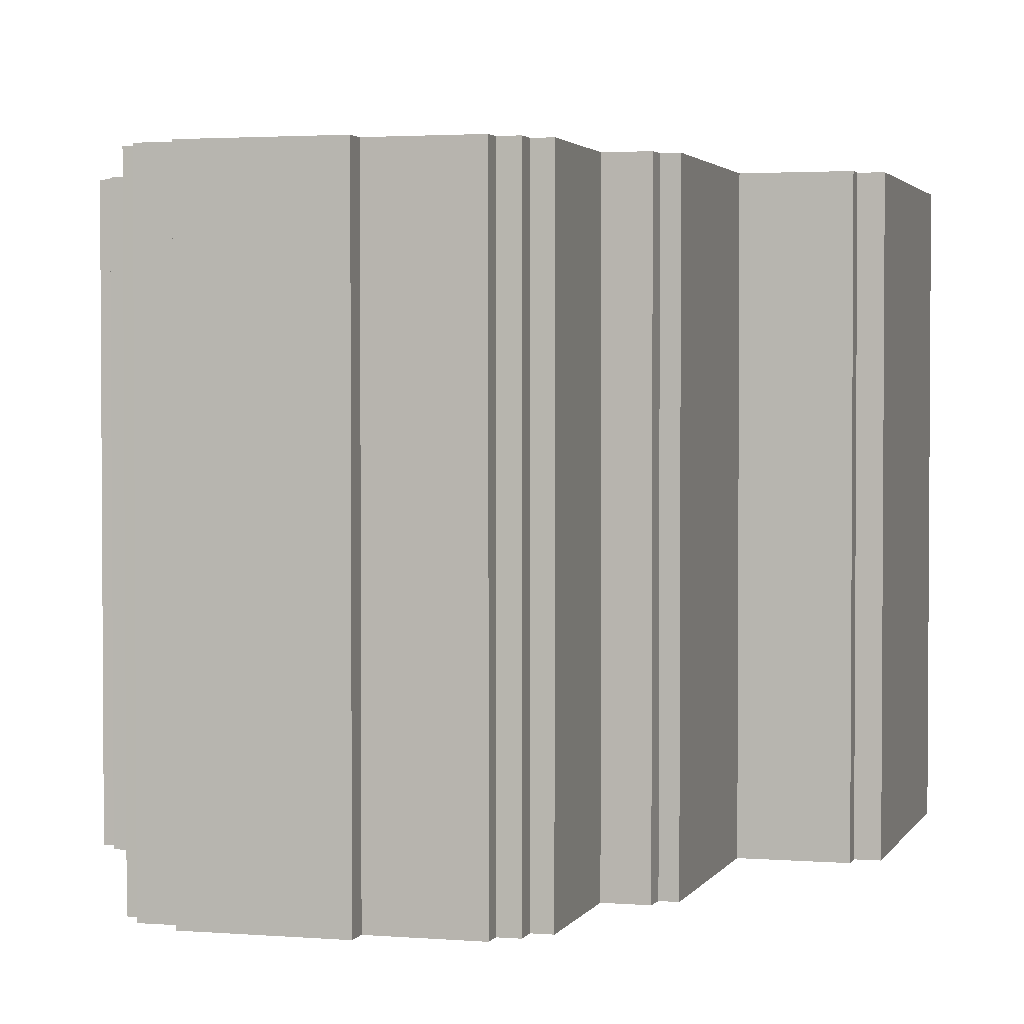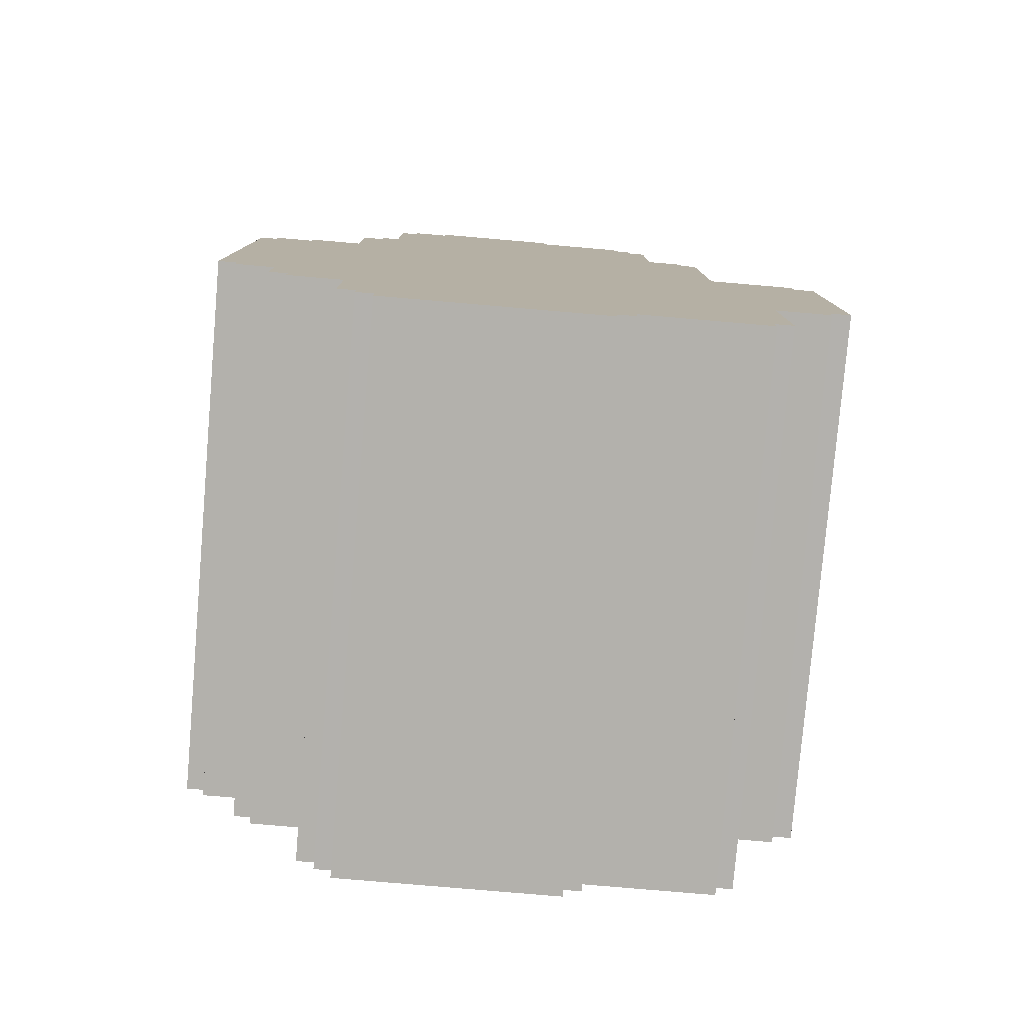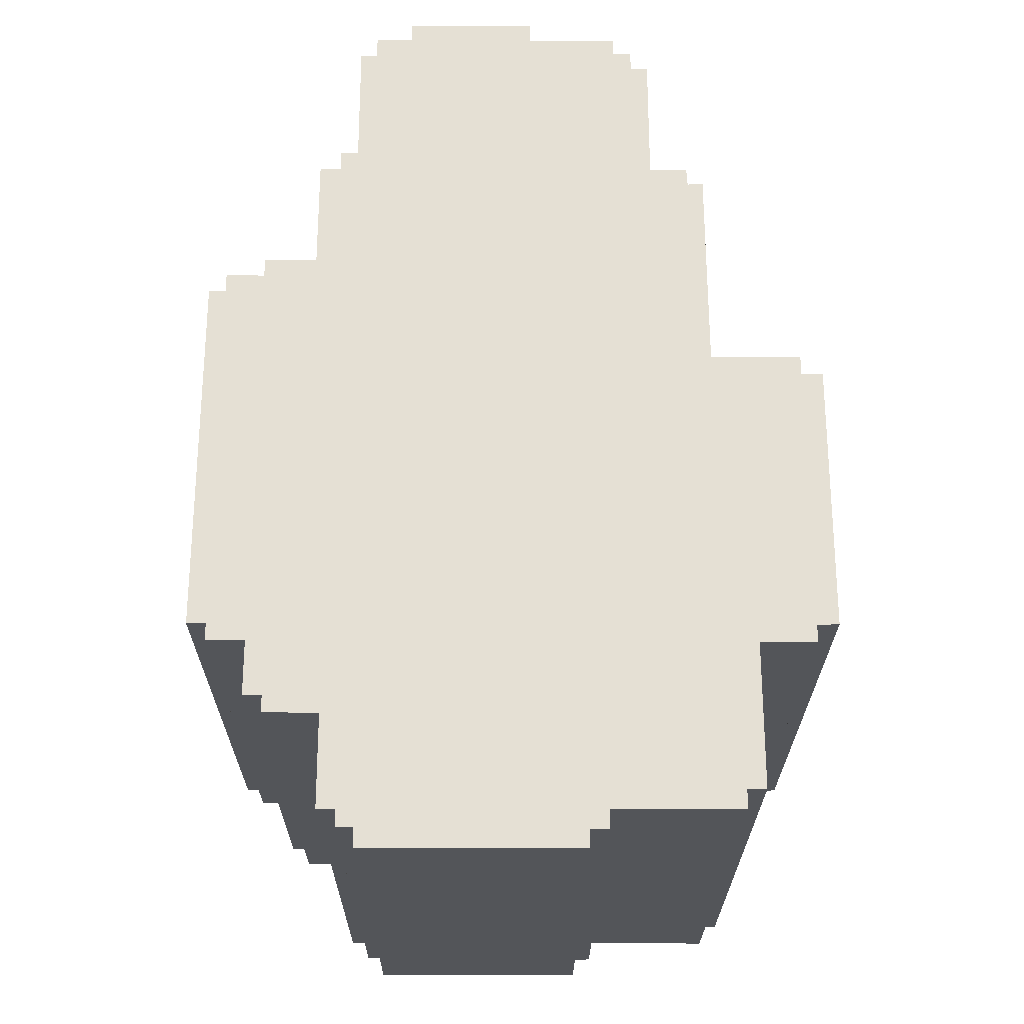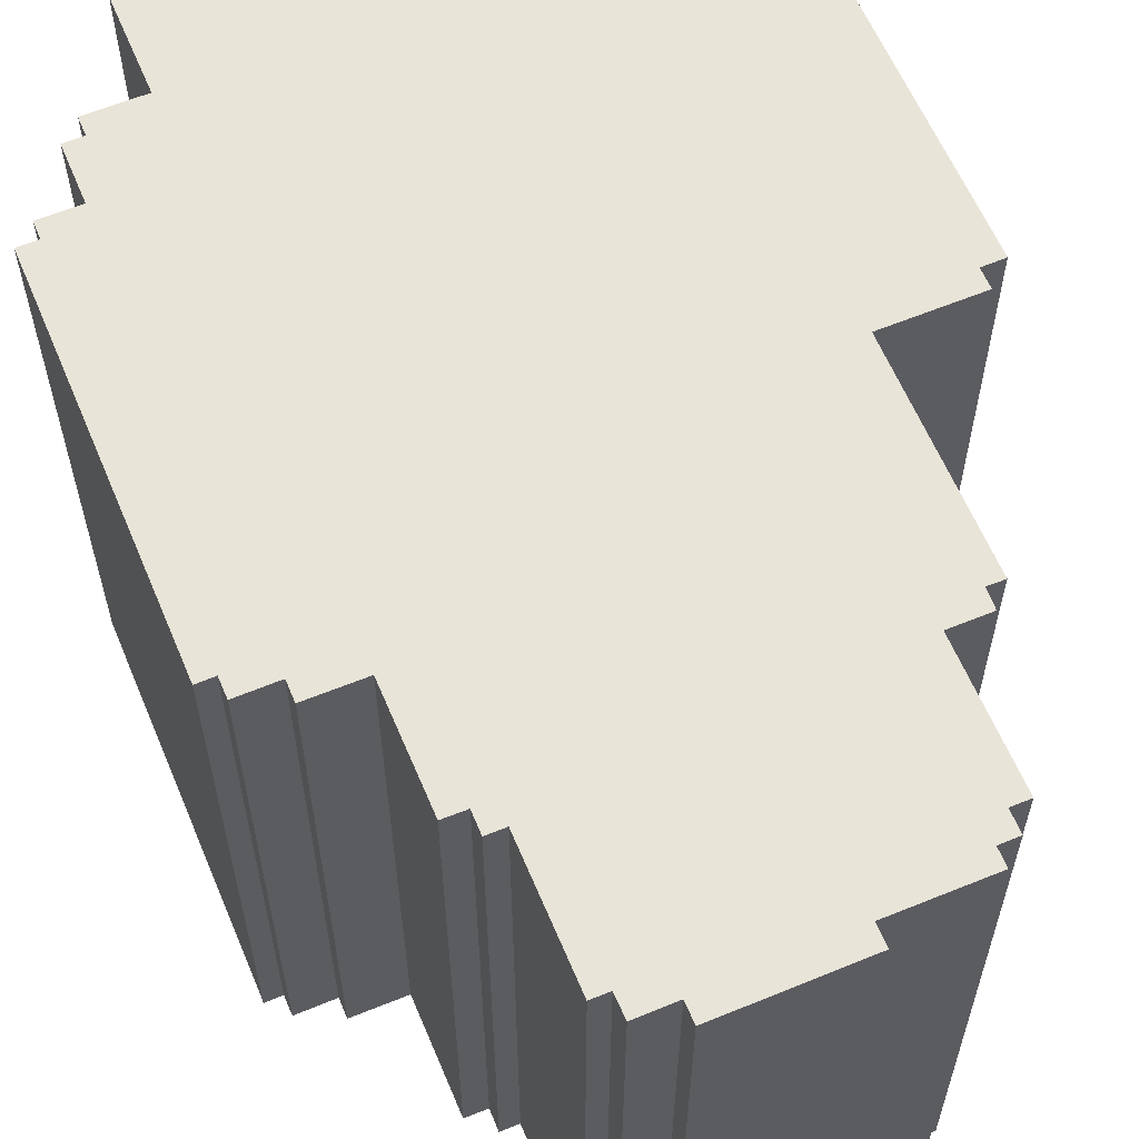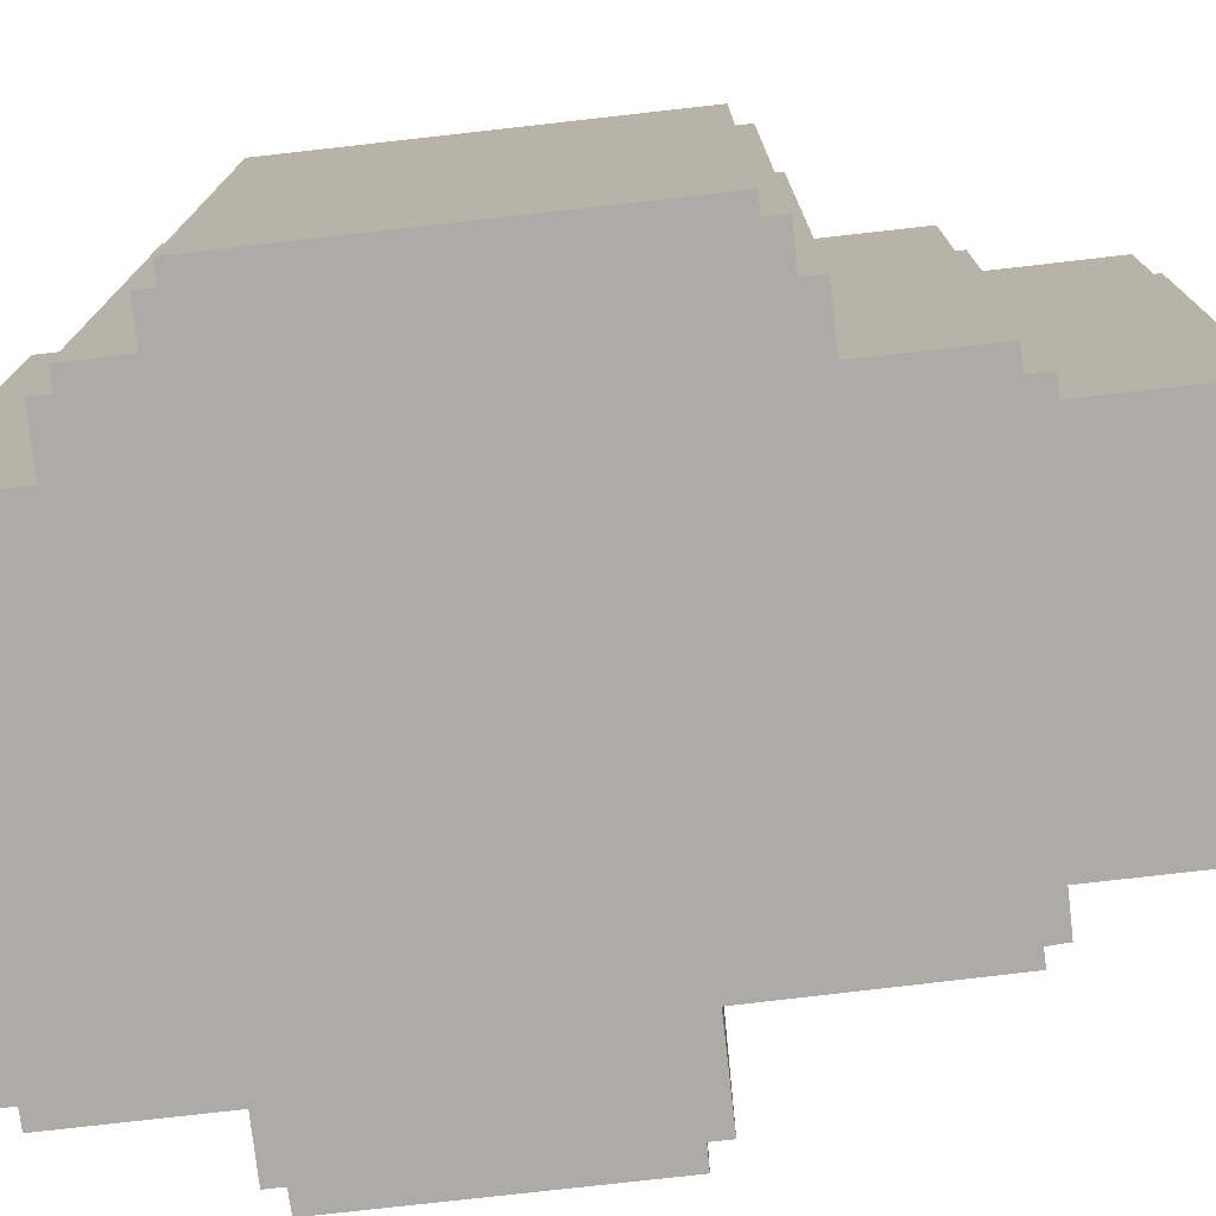
<metadata>
{"format":"obj","ext":"obj","renderer":"f3d","projection":"perspective","resolution":1024,"background":"white","views":[{"elev":2.4,"azim":-164.1,"up":"+Z"},{"elev":-79.1,"azim":175.1,"up":"+Y"},{"elev":-24.3,"azim":179.8,"up":"+Y"},{"elev":60.7,"azim":157.3,"up":"+Z"},{"elev":-76.3,"azim":96.5,"up":"+Z"}]}
</metadata>
<code>
g Rocks_Small_002
v -0.675 0.8665 -0.9186
v -0.6789 0.1682 -0.9186
v -0.6222 0.8654 -0.9186
v 0.6875 0.553 -0.9186
v 0.8667 0.4881 -0.9186
v 0.8667 0.5523 -0.9186
v 0.6141 0.9269 -0.9186
v 0.6866 0.926 -0.9186
v -0.4904 0.9279 -0.9186
v -0.6188 0.9282 -0.9186
v 0.5548 0.9962 -0.9186
v 0.6148 0.9961 -0.9186
v -0.4307 1.361 -0.9186
v -0.4899 1.361 -0.9186
v 0.4983 1.419 -0.9186
v 0.555 1.419 -0.9186
v -0.3686 1.43 -0.9186
v -0.4307 1.43 -0.9186
v 0.3723 1.491 -0.9186
v 0.4974 1.492 -0.9186
v -0.06153 1.486 -0.9186
v -0.3681 1.487 -0.9186
v 0.3723 1.554 -0.9186
v -0.06153 1.554 -0.9186
v -1.058 0.1022 -0.9186
v -1.058 -0.812 -0.9186
v -0.9847 -0.814 -0.9186
v -0.9847 0.103 -0.9186
v -0.9847 0.1677 -0.9186
v -0.796 -0.8724 -0.9186
v -0.9847 -0.8727 -0.9186
v 0.8644 -0.8673 -0.9186
v 0.994 -0.8114 -0.9186
v 0.9936 -0.8674 -0.9186
v 0.998 0.425 -0.9186
v 0.9977 0.4887 -0.9186
v 1.058 -0.8114 -0.9186
v 1.055 0.4256 -0.9186
v 0.616 -1.115 -0.9186
v 0.8013 -1.055 -0.9186
v 0.8644 -1.055 -0.9186
v 0.8013 -1.114 -0.9186
v -0.3024 -1.431 -0.9186
v -0.7333 -1.366 -0.9186
v -0.7966 -1.365 -0.9186
v -0.7343 -1.431 -0.9186
v 0.5549 -1.431 -0.9186
v 0.616 -1.431 -0.9186
v 0.496 -1.49 -0.9186
v 0.5543 -1.49 -0.9186
v -0.2386 -1.494 -0.9186
v -0.3016 -1.494 -0.9186
v 0.4948 -1.554 -0.9186
v -0.2389 -1.554 -0.9186
v 0.5548 0.9962 -0.9186
v 0.5548 0.9962 0.9186
v 0.555 1.419 0.9186
v 0.555 1.419 -0.9186
v 0.555 1.419 -0.9186
v 0.555 1.419 0.9186
v 0.4983 1.419 0.9186
v 0.4983 1.419 -0.9186
v 0.4983 1.419 -0.9186
v 0.4983 1.419 0.9186
v 0.4974 1.492 0.9186
v 0.4974 1.492 -0.9186
v 0.4974 1.492 -0.9186
v 0.4974 1.492 0.9186
v 0.3723 1.491 0.9186
v 0.3723 1.491 -0.9186
v 0.3723 1.491 -0.9186
v 0.3723 1.491 0.9186
v 0.3723 1.554 0.9186
v 0.3723 1.554 -0.9186
v 0.3723 1.554 -0.9186
v 0.3723 1.554 0.9186
v -0.06153 1.554 0.9186
v -0.06153 1.554 -0.9186
v -0.06153 1.554 -0.9186
v -0.06153 1.554 0.9186
v -0.06153 1.486 0.9186
v -0.06153 1.486 -0.9186
v -0.06153 1.486 -0.9186
v -0.06153 1.486 0.9186
v -0.3681 1.487 0.9186
v -0.3681 1.487 -0.9186
v -0.3681 1.487 -0.9186
v -0.3681 1.487 0.9186
v -0.3686 1.43 0.9186
v -0.3686 1.43 -0.9186
v -0.3686 1.43 -0.9186
v -0.3686 1.43 0.9186
v -0.4307 1.43 0.9186
v -0.4307 1.43 -0.9186
v -0.4307 1.43 -0.9186
v -0.4307 1.43 0.9186
v -0.4307 1.361 0.9186
v -0.4307 1.361 -0.9186
v -0.4307 1.361 -0.9186
v -0.4307 1.361 0.9186
v -0.4899 1.361 0.9186
v -0.4899 1.361 -0.9186
v -0.4899 1.361 -0.9186
v -0.4899 1.361 0.9186
v -0.4904 0.9279 0.9186
v -0.4904 0.9279 -0.9186
v -0.4904 0.9279 -0.9186
v -0.4904 0.9279 0.9186
v -0.6188 0.9282 0.9186
v -0.6188 0.9282 -0.9186
v -0.6188 0.9282 -0.9186
v -0.6188 0.9282 0.9186
v -0.6222 0.8654 0.9186
v -0.6222 0.8654 -0.9186
v -0.6222 0.8654 -0.9186
v -0.6222 0.8654 0.9186
v -0.675 0.8665 0.9186
v -0.675 0.8665 -0.9186
v -0.675 0.8665 -0.9186
v -0.675 0.8665 0.9186
v -0.6789 0.1682 0.9186
v -0.6789 0.1682 -0.9186
v -0.9847 0.1677 -0.9186
v -0.9847 0.1677 0.9186
v -0.9847 0.103 0.9186
v -0.9847 0.103 -0.9186
v -0.6789 0.1682 -0.9186
v -0.6789 0.1682 0.9186
v -0.9847 0.1677 0.9186
v -0.9847 0.1677 -0.9186
v -0.9847 0.103 -0.9186
v -0.9847 0.103 0.9186
v -1.058 0.1022 0.9186
v -1.058 0.1022 -0.9186
v -1.058 0.1022 -0.9186
v -1.058 0.1022 0.9186
v -1.058 -0.812 0.9186
v -1.058 -0.812 -0.9186
v -1.058 -0.812 -0.9186
v -1.058 -0.812 0.9186
v -0.9847 -0.814 0.9186
v -0.9847 -0.814 -0.9186
v -0.9847 -0.814 -0.9186
v -0.9847 -0.814 0.9186
v -0.9847 -0.8727 0.9186
v -0.9847 -0.8727 -0.9186
v -0.9847 -0.8727 -0.9186
v -0.9847 -0.8727 0.9186
v -0.796 -0.8724 0.9186
v -0.796 -0.8724 -0.9186
v -0.796 -0.8724 -0.9186
v -0.796 -0.8724 0.9186
v -0.7966 -1.365 0.9186
v -0.7966 -1.365 -0.9186
v -0.7966 -1.365 -0.9186
v -0.7966 -1.365 0.9186
v -0.7333 -1.366 0.9186
v -0.7333 -1.366 -0.9186
v -0.7333 -1.366 -0.9186
v -0.7333 -1.366 0.9186
v -0.7343 -1.431 0.9186
v -0.7343 -1.431 -0.9186
v -0.7343 -1.431 -0.9186
v -0.7343 -1.431 0.9186
v -0.3024 -1.431 0.9186
v -0.3024 -1.431 -0.9186
v -0.3024 -1.431 -0.9186
v -0.3024 -1.431 0.9186
v -0.3016 -1.494 0.9186
v -0.3016 -1.494 -0.9186
v -0.3016 -1.494 -0.9186
v -0.3016 -1.494 0.9186
v -0.2386 -1.494 0.9186
v -0.2386 -1.494 -0.9186
v -0.2386 -1.494 -0.9186
v -0.2386 -1.494 0.9186
v -0.2389 -1.554 0.9186
v -0.2389 -1.554 -0.9186
v -0.2389 -1.554 -0.9186
v -0.2389 -1.554 0.9186
v 0.4948 -1.554 0.9186
v 0.4948 -1.554 -0.9186
v 0.4948 -1.554 -0.9186
v 0.4948 -1.554 0.9186
v 0.496 -1.49 0.9186
v 0.496 -1.49 -0.9186
v 0.496 -1.49 -0.9186
v 0.496 -1.49 0.9186
v 0.5543 -1.49 0.9186
v 0.5543 -1.49 -0.9186
v 0.5543 -1.49 -0.9186
v 0.5543 -1.49 0.9186
v 0.5549 -1.431 0.9186
v 0.5549 -1.431 -0.9186
v 0.5549 -1.431 -0.9186
v 0.5549 -1.431 0.9186
v 0.616 -1.431 0.9186
v 0.616 -1.431 -0.9186
v 0.616 -1.431 -0.9186
v 0.616 -1.431 0.9186
v 0.616 -1.115 0.9186
v 0.616 -1.115 -0.9186
v 0.616 -1.115 -0.9186
v 0.616 -1.115 0.9186
v 0.8013 -1.114 0.9186
v 0.8013 -1.114 -0.9186
v 0.8013 -1.114 -0.9186
v 0.8013 -1.114 0.9186
v 0.8013 -1.055 0.9186
v 0.8013 -1.055 -0.9186
v 0.8013 -1.055 -0.9186
v 0.8013 -1.055 0.9186
v 0.8644 -1.055 0.9186
v 0.8644 -1.055 -0.9186
v 0.8644 -1.055 -0.9186
v 0.8644 -1.055 0.9186
v 0.8644 -0.8673 0.9186
v 0.8644 -0.8673 -0.9186
v 0.8644 -0.8673 -0.9186
v 0.8644 -0.8673 0.9186
v 0.9936 -0.8674 0.9186
v 0.9936 -0.8674 -0.9186
v 0.9936 -0.8674 -0.9186
v 0.9936 -0.8674 0.9186
v 0.994 -0.8114 0.9186
v 0.994 -0.8114 -0.9186
v 0.994 -0.8114 -0.9186
v 0.994 -0.8114 0.9186
v 1.058 -0.8114 0.9186
v 1.058 -0.8114 -0.9186
v 1.058 -0.8114 -0.9186
v 1.058 -0.8114 0.9186
v 1.055 0.4256 0.9186
v 1.055 0.4256 -0.9186
v 1.055 0.4256 -0.9186
v 1.055 0.4256 0.9186
v 0.998 0.425 0.9186
v 0.998 0.425 -0.9186
v 0.998 0.425 -0.9186
v 0.998 0.425 0.9186
v 0.9977 0.4887 0.9186
v 0.9977 0.4887 -0.9186
v 0.9977 0.4887 -0.9186
v 0.9977 0.4887 0.9186
v 0.8667 0.4881 0.9186
v 0.8667 0.4881 -0.9186
v 0.8667 0.4881 -0.9186
v 0.8667 0.4881 0.9186
v 0.8667 0.5523 0.9186
v 0.8667 0.5523 -0.9186
v 0.8667 0.5523 -0.9186
v 0.8667 0.5523 0.9186
v 0.6875 0.553 0.9186
v 0.6875 0.553 -0.9186
v 0.6875 0.553 -0.9186
v 0.6875 0.553 0.9186
v 0.6866 0.926 0.9186
v 0.6866 0.926 -0.9186
v 0.6866 0.926 -0.9186
v 0.6866 0.926 0.9186
v 0.6141 0.9269 0.9186
v 0.6141 0.9269 -0.9186
v 0.6141 0.9269 -0.9186
v 0.6141 0.9269 0.9186
v 0.6148 0.9961 0.9186
v 0.6148 0.9961 -0.9186
v 0.6148 0.9961 -0.9186
v 0.6148 0.9961 0.9186
v 0.5548 0.9962 0.9186
v 0.5548 0.9962 -0.9186
v -0.675 0.8665 0.9186
v -0.6222 0.8654 0.9186
v -0.6789 0.1682 0.9186
v 0.6875 0.553 0.9186
v 0.8667 0.4881 0.9186
v 0.8667 0.5523 0.9186
v 0.6141 0.9269 0.9186
v 0.6866 0.926 0.9186
v -0.4904 0.9279 0.9186
v -0.6188 0.9282 0.9186
v 0.5548 0.9962 0.9186
v 0.6148 0.9961 0.9186
v -0.4307 1.361 0.9186
v -0.4899 1.361 0.9186
v 0.4983 1.419 0.9186
v 0.555 1.419 0.9186
v -0.3686 1.43 0.9186
v -0.4307 1.43 0.9186
v 0.3723 1.491 0.9186
v 0.4974 1.492 0.9186
v -0.06153 1.486 0.9186
v -0.3681 1.487 0.9186
v 0.3723 1.554 0.9186
v -0.06153 1.554 0.9186
v -1.058 0.1022 0.9186
v -0.9847 -0.814 0.9186
v -1.058 -0.812 0.9186
v -0.9847 0.103 0.9186
v -0.9847 0.1677 0.9186
v -0.796 -0.8724 0.9186
v -0.9847 -0.8727 0.9186
v 0.8644 -0.8673 0.9186
v 0.994 -0.8114 0.9186
v 0.9936 -0.8674 0.9186
v 0.998 0.425 0.9186
v 0.9977 0.4887 0.9186
v 1.058 -0.8114 0.9186
v 1.055 0.4256 0.9186
v 0.616 -1.115 0.9186
v 0.8013 -1.055 0.9186
v 0.8644 -1.055 0.9186
v 0.8013 -1.114 0.9186
v -0.3024 -1.431 0.9186
v -0.7333 -1.366 0.9186
v -0.7966 -1.365 0.9186
v -0.7343 -1.431 0.9186
v 0.5549 -1.431 0.9186
v 0.616 -1.431 0.9186
v 0.496 -1.49 0.9186
v 0.5543 -1.49 0.9186
v -0.2386 -1.494 0.9186
v -0.3016 -1.494 0.9186
v 0.4948 -1.554 0.9186
v -0.2389 -1.554 0.9186
g Rocks_Small_002_0
f 3 2 1
f 4 2 3
f 5 2 4
f 6 5 4
f 7 4 3
f 8 4 7
f 9 7 3
f 10 9 3
f 11 7 9
f 12 7 11
f 13 11 9
f 14 13 9
f 15 11 13
f 16 11 15
f 17 15 13
f 18 17 13
f 19 15 17
f 20 15 19
f 21 19 17
f 22 21 17
f 23 19 21
f 24 23 21
f 27 26 25
f 28 27 25
f 2 27 28
f 29 2 28
f 30 27 2
f 31 27 30
f 32 30 2
f 33 32 2
f 34 32 33
f 33 2 35
f 35 2 5
f 36 35 5
f 37 33 35
f 38 37 35
f 39 30 32
f 40 39 32
f 41 40 32
f 42 39 40
f 43 30 39
f 44 30 43
f 45 30 44
f 46 44 43
f 47 43 39
f 48 47 39
f 49 43 47
f 50 49 47
f 51 43 49
f 52 43 51
f 53 51 49
f 54 51 53
f 57 56 55
f 58 57 55
f 61 60 59
f 62 61 59
f 65 64 63
f 66 65 63
f 69 68 67
f 70 69 67
f 73 72 71
f 74 73 71
f 77 76 75
f 78 77 75
f 81 80 79
f 82 81 79
f 85 84 83
f 86 85 83
f 89 88 87
f 90 89 87
f 93 92 91
f 94 93 91
f 97 96 95
f 98 97 95
f 101 100 99
f 102 101 99
f 105 104 103
f 106 105 103
f 109 108 107
f 110 109 107
f 113 112 111
f 114 113 111
f 117 116 115
f 118 117 115
f 121 120 119
f 122 121 119
f 125 124 123
f 126 125 123
f 129 128 127
f 130 129 127
f 133 132 131
f 134 133 131
f 137 136 135
f 138 137 135
f 141 140 139
f 142 141 139
f 145 144 143
f 146 145 143
f 149 148 147
f 150 149 147
f 153 152 151
f 154 153 151
f 157 156 155
f 158 157 155
f 161 160 159
f 162 161 159
f 165 164 163
f 166 165 163
f 169 168 167
f 170 169 167
f 173 172 171
f 174 173 171
f 177 176 175
f 178 177 175
f 181 180 179
f 182 181 179
f 185 184 183
f 186 185 183
f 189 188 187
f 190 189 187
f 193 192 191
f 194 193 191
f 197 196 195
f 198 197 195
f 201 200 199
f 202 201 199
f 205 204 203
f 206 205 203
f 209 208 207
f 210 209 207
f 213 212 211
f 214 213 211
f 217 216 215
f 218 217 215
f 221 220 219
f 222 221 219
f 225 224 223
f 226 225 223
f 229 228 227
f 230 229 227
f 233 232 231
f 234 233 231
f 237 236 235
f 238 237 235
f 241 240 239
f 242 241 239
f 245 244 243
f 246 245 243
f 249 248 247
f 250 249 247
f 253 252 251
f 254 253 251
f 257 256 255
f 258 257 255
f 261 260 259
f 262 261 259
f 265 264 263
f 266 265 263
f 269 268 267
f 270 269 267
f 273 272 271
f 273 274 272
f 273 275 274
f 275 276 274
f 274 277 272
f 274 278 277
f 277 279 272
f 279 280 272
f 277 281 279
f 277 282 281
f 281 283 279
f 283 284 279
f 281 285 283
f 281 286 285
f 285 287 283
f 287 288 283
f 285 289 287
f 285 290 289
f 289 291 287
f 291 292 287
f 289 293 291
f 293 294 291
f 297 296 295
f 296 298 295
f 296 273 298
f 273 299 298
f 296 300 273
f 296 301 300
f 300 302 273
f 302 303 273
f 302 304 303
f 273 303 305
f 273 305 275
f 305 306 275
f 303 307 305
f 307 308 305
f 300 309 302
f 309 310 302
f 310 311 302
f 309 312 310
f 300 313 309
f 300 314 313
f 300 315 314
f 314 316 313
f 313 317 309
f 317 318 309
f 313 319 317
f 319 320 317
f 313 321 319
f 313 322 321
f 321 323 319
f 321 324 323

</code>
